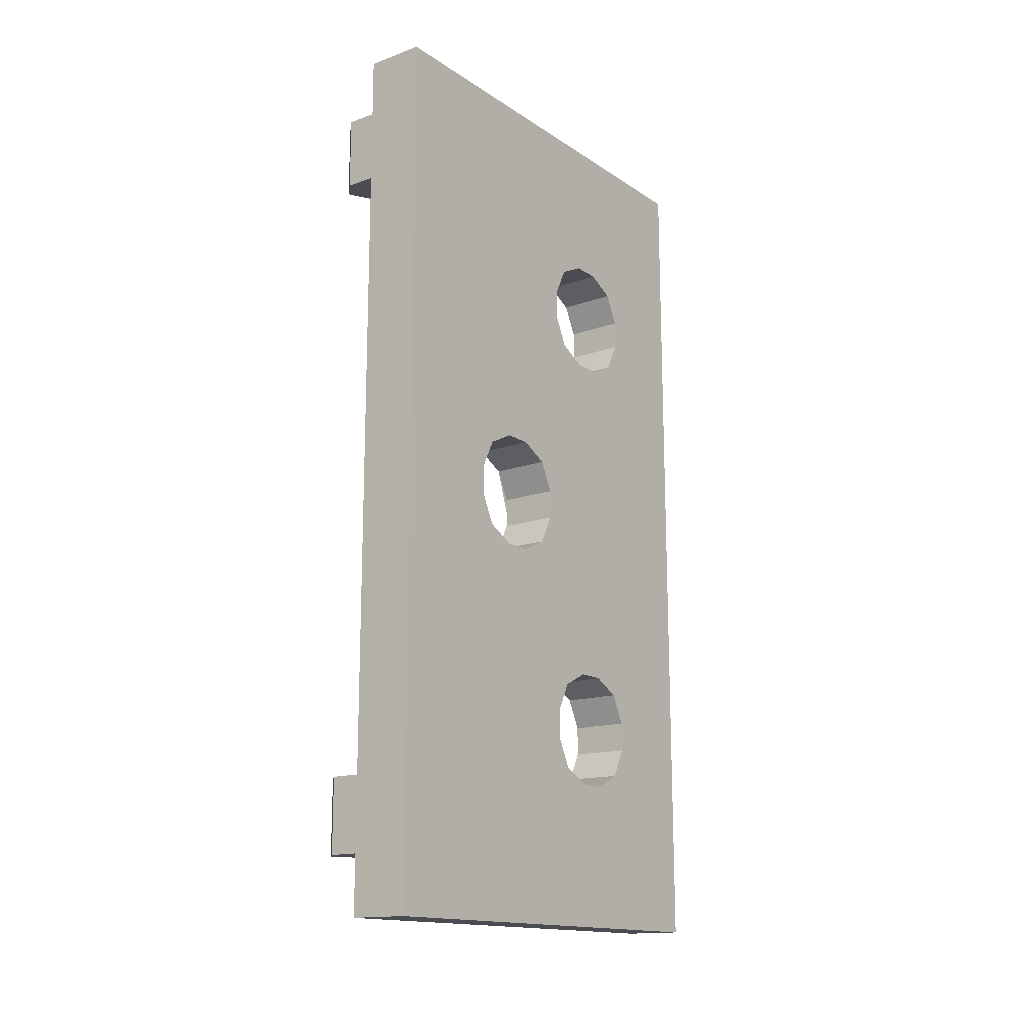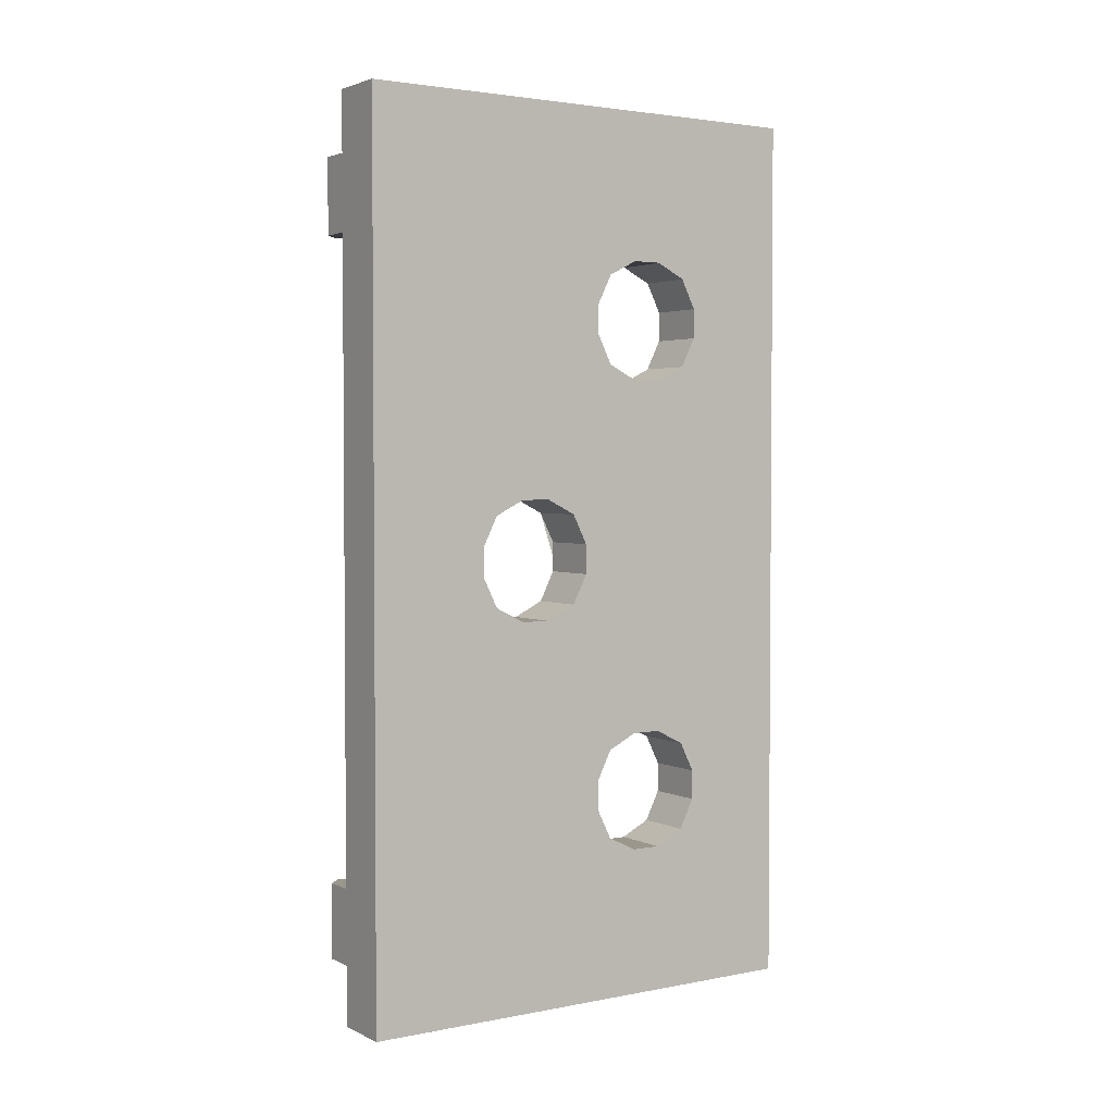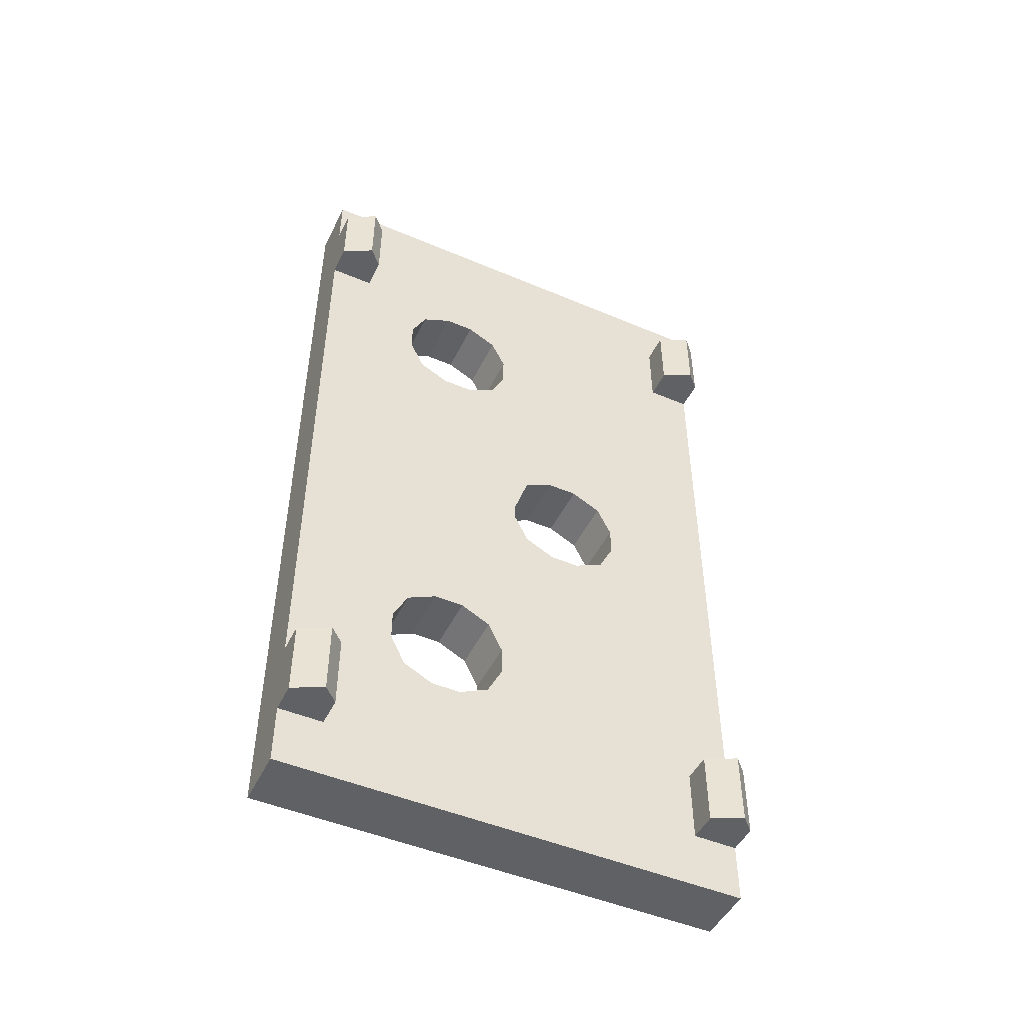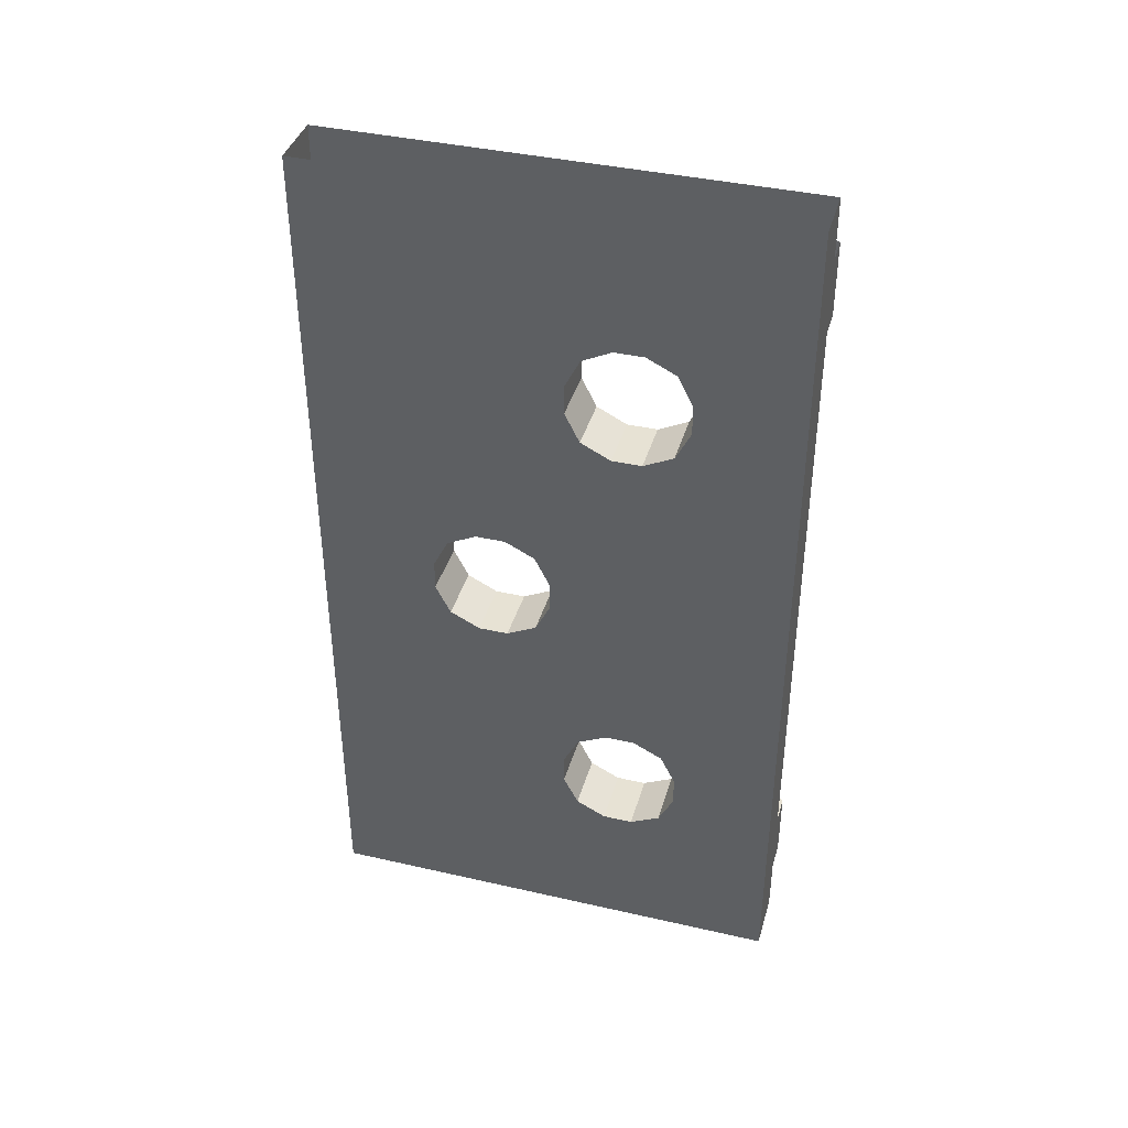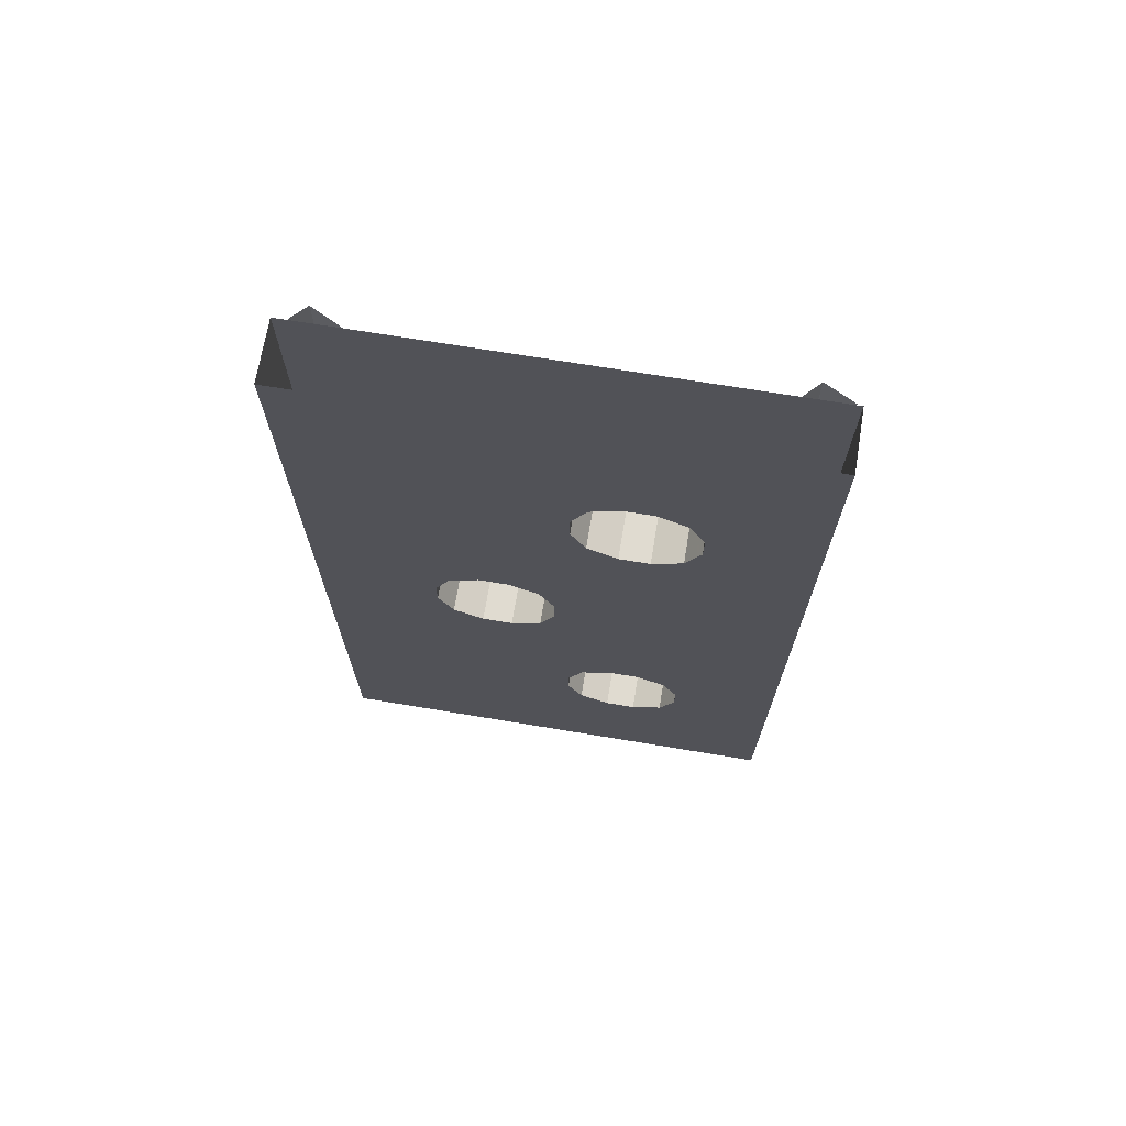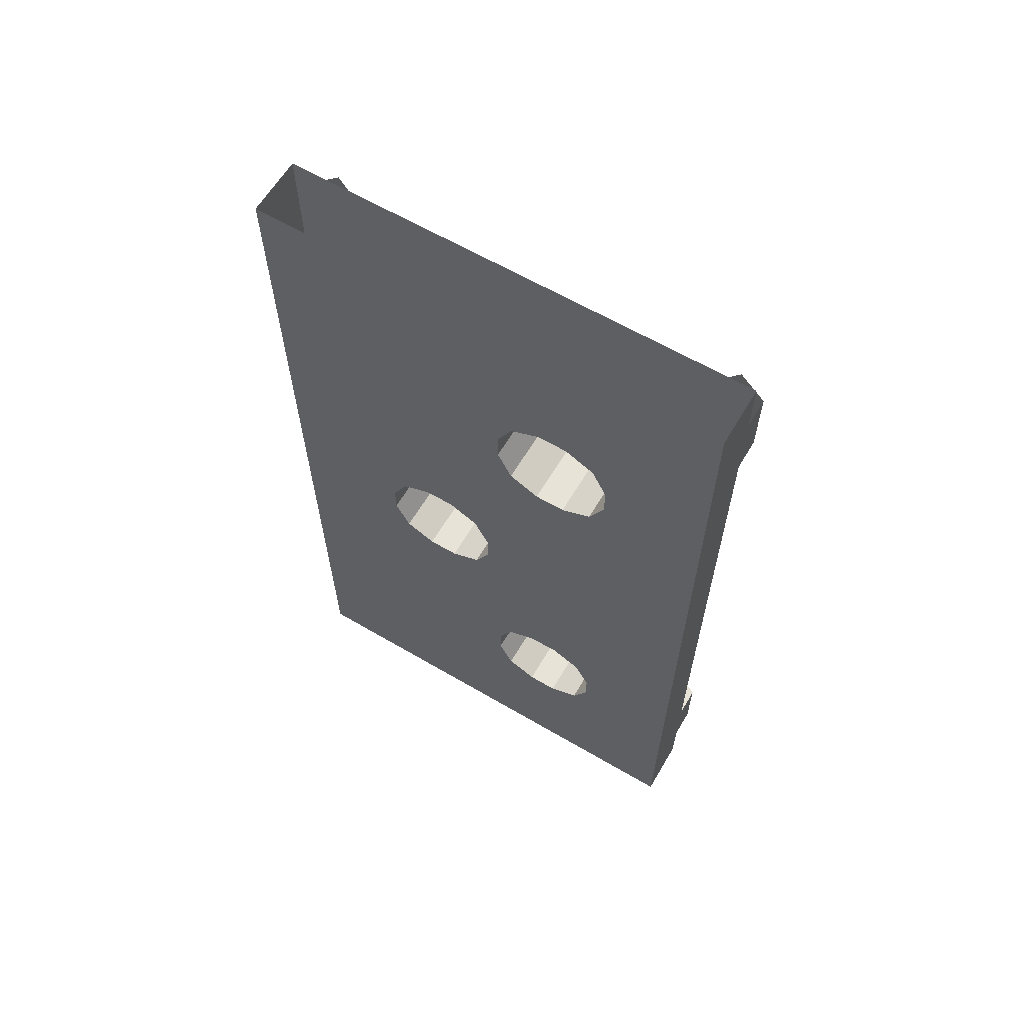
<metadata>
{"format":"obj","ext":"obj","renderer":"f3d","projection":"perspective","resolution":1024,"background":"white","views":[{"elev":-15.5,"azim":36.7,"up":"+Y"},{"elev":2.8,"azim":56.3,"up":"+Y"},{"elev":-48.2,"azim":-115.4,"up":"+Y"},{"elev":39.8,"azim":105.8,"up":"+Y"},{"elev":70.0,"azim":99.4,"up":"+Y"},{"elev":62.6,"azim":120.7,"up":"+Y"}]}
</metadata>
<code>
o wall/4548/straight
v -60 -204 60
v -56 -204 64
v -48 -204 64
v -56 -204 52
v -60 -224 60
v -56 -224 64
v -48 -224 64
v -48 -204 52
v -56 -224 52
v -48 -224 52
v -60 -16 60
v -60 -36 60
v -56 -36 64
v -56 -16 64
v -48 -36 64
v -48 -16 64
v -56 -16 52
v -56 -36 52
v -48 -16 52
v -48 -36 52
v -60 -204 -56
v -56 -204 -52
v -48 -204 -52
v -56 -204 -64
v -60 -224 -56
v -56 -224 -52
v -48 -224 -52
v -48 -200 -24
v -48 -204 -64
v -56 -224 -64
v -48 -224 -64
v -48 -240 64
v -48 -200 -16
v -32 -200 -16
v -32 -200 -24
v -32 -196 -32
v -48 -196 -32
v -48 -188 -36
v -48 -180 -36
v -48 -120 -64
v -48 -60 -36
v -48 -36 -64
v -48 -36 -52
v -56 -36 -52
v -60 -36 -56
v -56 -36 -64
v -48 -16 -64
v -32 -120 -64
v -60 -16 -56
v -56 -16 -52
v -48 -16 -52
v -48 -44 -32
v -48 -40 -24
v -48 0 64
v -48 0 -64
v -56 -16 -64
v -32 -240 -64
v -32 -240 64
v -48 -240 -64
v -32 -180 -36
v -32 -188 -36
v -32 -196 -8
v -32 -188 -4
v -32 -180 -4
v -32 -120 64
v -48 -120 64
v -48 -188 -4
v -48 -196 -8
v -48 -180 -4
v -48 -172 -8
v -32 -172 -8
v -32 -132 4
v -32 -136 12
v -32 -136 20
v -32 -132 28
v -32 -124 32
v -32 -116 32
v -32 -108 28
v -32 -104 20
v -32 -68 -8
v -32 -60 -4
v -32 0 64
v -48 -52 -4
v -48 -60 -4
v -48 -108 28
v -48 -116 32
v -48 -124 32
v -48 -132 28
v -48 -136 20
v -48 -40 -16
v -48 -44 -8
v -32 -52 -4
v -48 -68 -8
v -48 -104 20
v -48 -136 12
v -48 -132 4
v -48 -168 -16
v -32 -168 -16
v -32 -124 0
v -48 -104 12
v -32 -104 12
v -48 -72 -16
v -48 -108 4
v -32 -108 4
v -32 -72 -16
v -48 -116 0
v -32 -116 0
v -32 -168 -24
v -32 -72 -24
v -48 -72 -24
v -48 -124 0
v -48 -168 -24
v -48 -68 -32
v -48 -172 -32
v -32 -68 -32
v -32 -60 -36
v -32 -172 -32
v -32 -40 -16
v -32 -40 -24
v -32 0 -64
v -32 -44 -32
v -32 -52 -36
v -32 -44 -8
v -48 -52 -36
f 1 2 3
f 1 3 4
f 1 4 5
f 1 5 6
f 1 6 2
f 2 6 7
f 2 7 3
f 8 4 3
f 4 8 9
f 4 9 5
f 5 9 10
f 5 10 6
f 6 10 7
f 8 10 9
f 11 12 13
f 11 13 14
f 14 13 15
f 14 15 16
f 17 18 12
f 17 12 11
f 19 20 18
f 19 18 17
f 12 18 20
f 12 20 13
f 13 20 15
f 21 22 23
f 21 23 24
f 21 24 25
f 21 25 26
f 21 26 22
f 22 26 27
f 22 27 23
f 23 27 28
f 23 28 29
f 23 29 24
f 24 29 30
f 24 30 25
f 25 30 31
f 25 31 26
f 26 31 27
f 27 31 32
f 27 32 28
f 28 32 33
f 28 33 34
f 28 34 35
f 28 35 36
f 28 36 37
f 28 37 29
f 29 37 38
f 29 38 39
f 29 39 40
f 40 39 41
f 40 41 42
f 42 41 43
f 42 43 44
f 42 44 45
f 42 45 46
f 42 46 47
f 42 47 48
f 42 48 29
f 29 48 31
f 29 31 30
f 49 45 44
f 49 44 50
f 50 44 43
f 50 43 51
f 51 43 52
f 51 52 53
f 51 53 54
f 51 54 55
f 51 55 47
f 51 47 42
f 51 42 43
f 56 46 45
f 56 45 49
f 56 47 46
f 57 58 32
f 57 32 59
f 57 59 31
f 57 31 48
f 57 48 60
f 57 60 61
f 57 61 36
f 57 36 35
f 57 35 58
f 58 35 34
f 58 34 62
f 58 62 63
f 58 63 64
f 58 64 65
f 58 65 66
f 58 66 32
f 32 66 67
f 32 67 68
f 32 68 33
f 33 68 34
f 34 68 62
f 62 68 67
f 62 67 63
f 63 67 64
f 64 67 69
f 64 69 70
f 64 70 71
f 64 71 72
f 64 72 73
f 64 73 74
f 64 74 75
f 64 75 65
f 65 75 76
f 65 76 77
f 65 77 78
f 65 78 79
f 65 79 80
f 65 80 81
f 65 81 82
f 65 82 54
f 65 54 66
f 66 54 83
f 66 83 84
f 66 84 85
f 66 85 86
f 66 86 87
f 66 87 88
f 66 88 89
f 66 89 69
f 66 69 67
f 31 59 32
f 53 90 54
f 54 90 91
f 54 91 83
f 83 91 92
f 83 92 84
f 84 92 81
f 84 81 80
f 84 80 93
f 84 93 94
f 84 94 85
f 85 94 78
f 85 78 77
f 85 77 86
f 86 77 87
f 87 77 76
f 87 76 75
f 87 75 88
f 88 75 74
f 88 74 89
f 89 74 95
f 89 95 69
f 69 95 70
f 70 95 96
f 70 96 97
f 70 97 71
f 71 97 98
f 71 98 99
f 71 99 72
f 72 99 96
f 72 96 95
f 72 95 73
f 73 95 74
f 93 100 94
f 94 100 101
f 94 101 79
f 94 79 78
f 93 102 103
f 93 103 100
f 100 103 101
f 101 103 104
f 101 104 105
f 101 105 80
f 101 80 79
f 103 102 97
f 103 97 106
f 103 106 104
f 104 106 107
f 104 107 105
f 105 107 98
f 105 98 108
f 105 108 109
f 105 109 110
f 105 110 102
f 105 102 93
f 105 93 80
f 96 111 97
f 97 111 106
f 106 111 99
f 106 99 107
f 107 99 98
f 110 112 97
f 110 97 102
f 113 114 112
f 113 112 110
f 113 110 115
f 113 115 116
f 113 116 41
f 113 41 39
f 113 39 114
f 114 39 117
f 114 117 108
f 114 108 112
f 112 108 97
f 97 108 98
f 82 118 119
f 82 119 120
f 120 119 121
f 120 121 122
f 120 122 116
f 120 116 48
f 120 48 55
f 55 48 47
f 81 92 82
f 82 92 123
f 82 123 118
f 118 123 90
f 118 90 119
f 119 90 53
f 119 53 52
f 119 52 121
f 121 52 124
f 121 124 122
f 122 124 116
f 116 124 41
f 41 124 43
f 43 124 52
f 109 108 117
f 109 117 115
f 109 115 110
f 117 60 116
f 117 116 115
f 116 60 48
f 96 99 111
f 37 36 61
f 37 61 38
f 38 61 39
f 39 61 60
f 39 60 117
f 91 123 92
f 123 91 90
f 31 27 23
f 31 23 29

</code>
